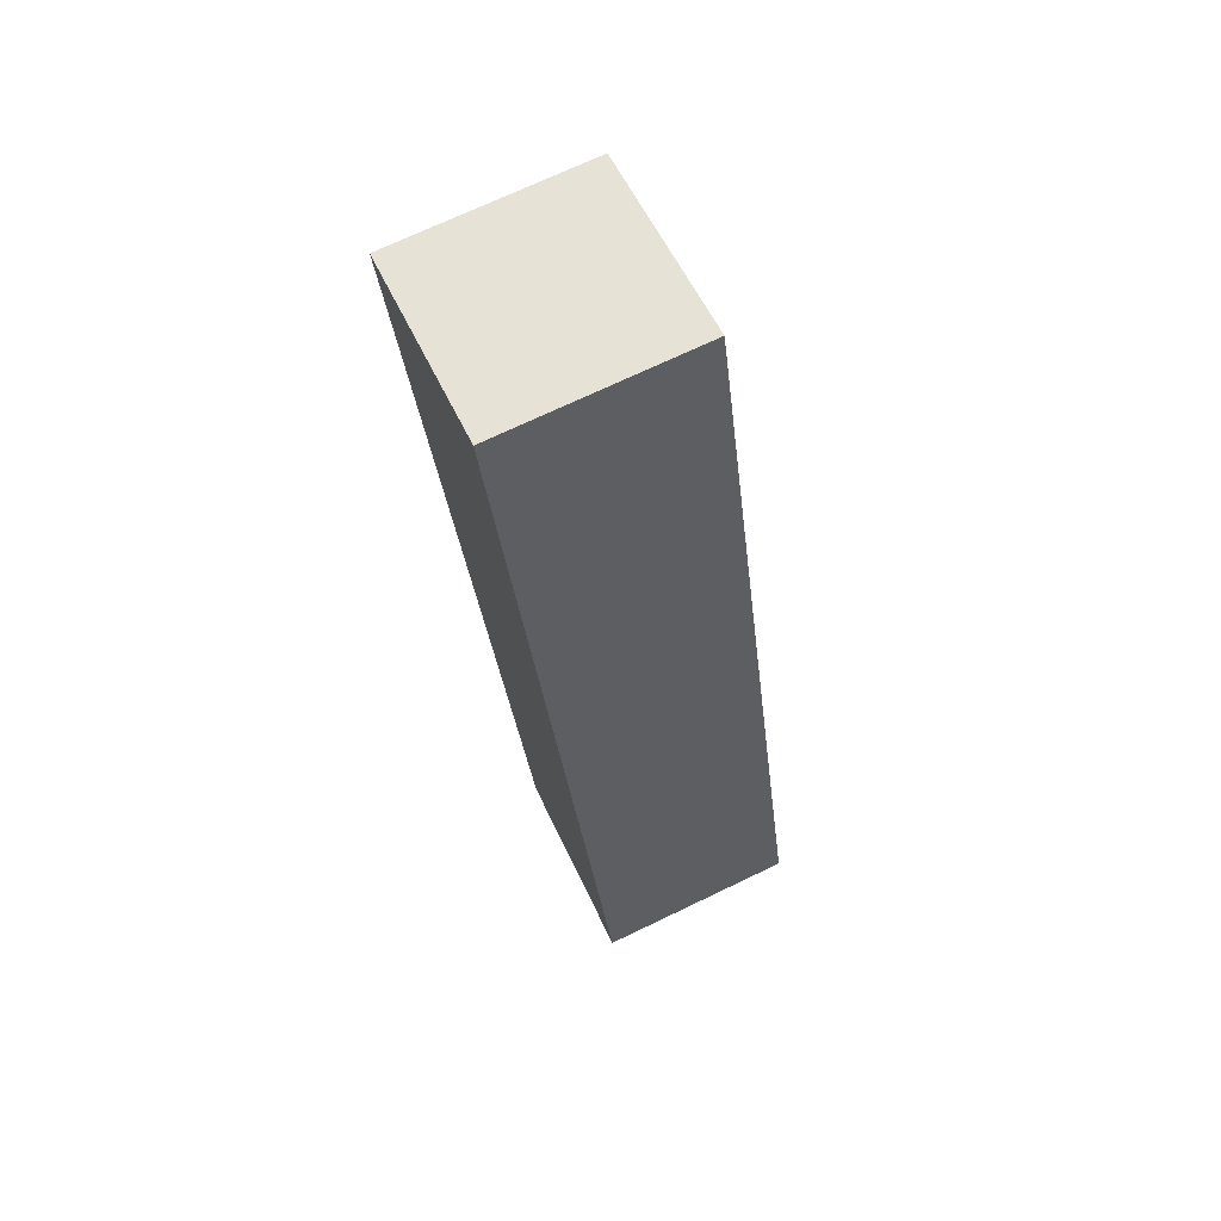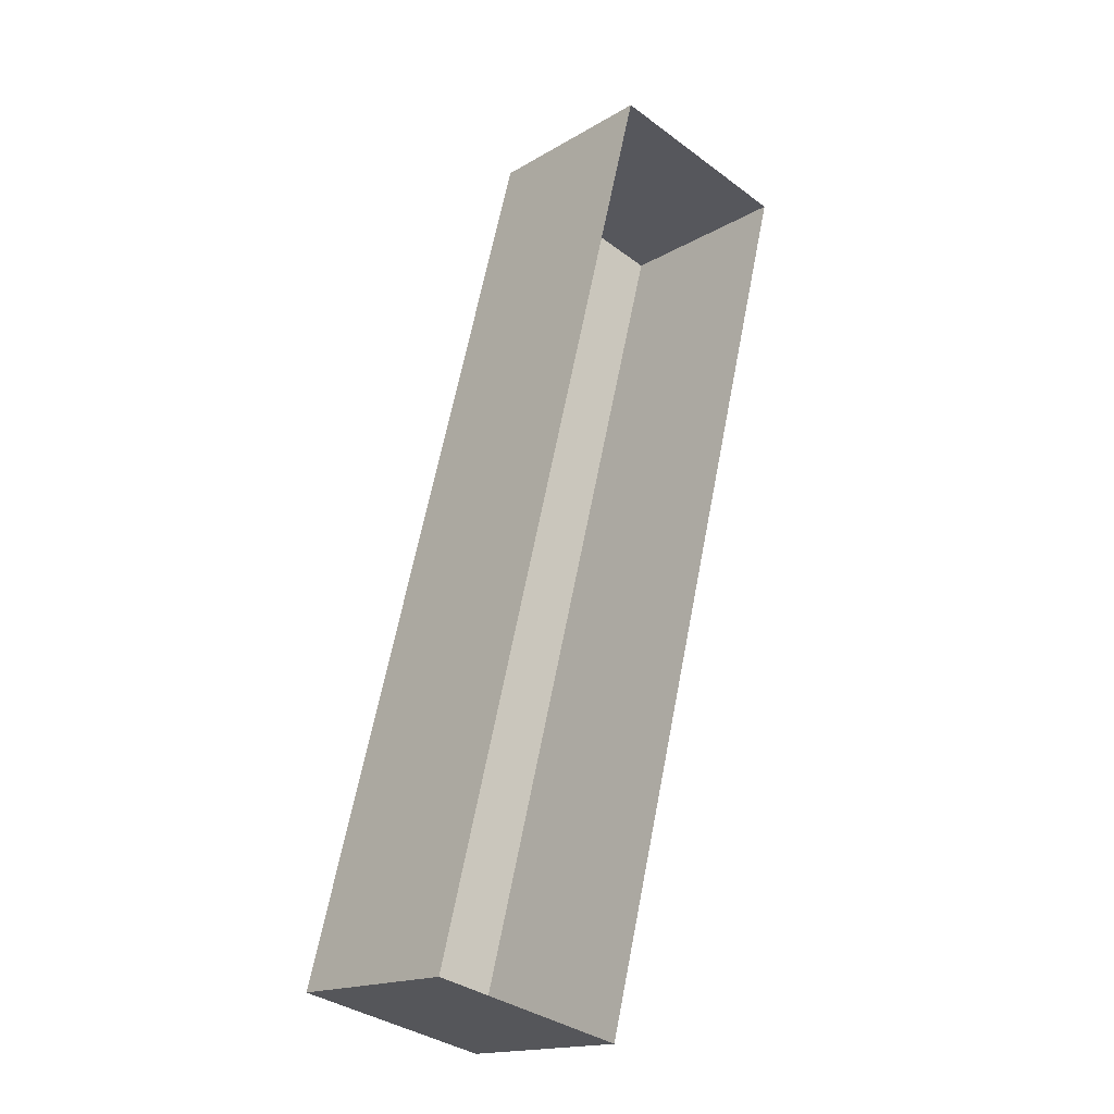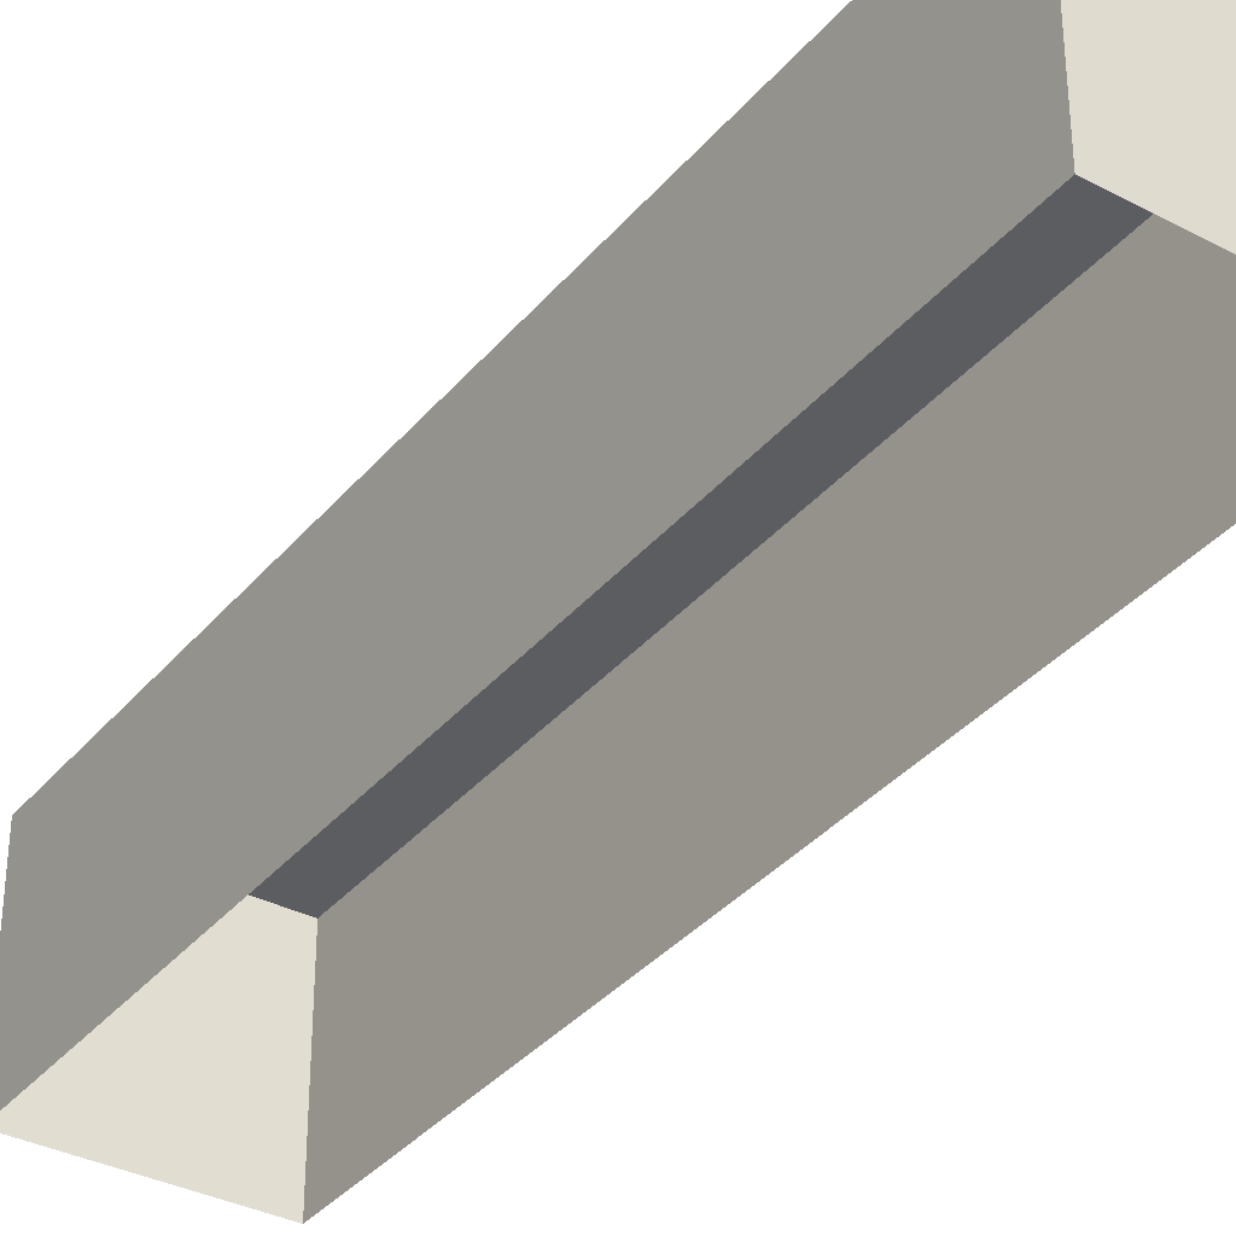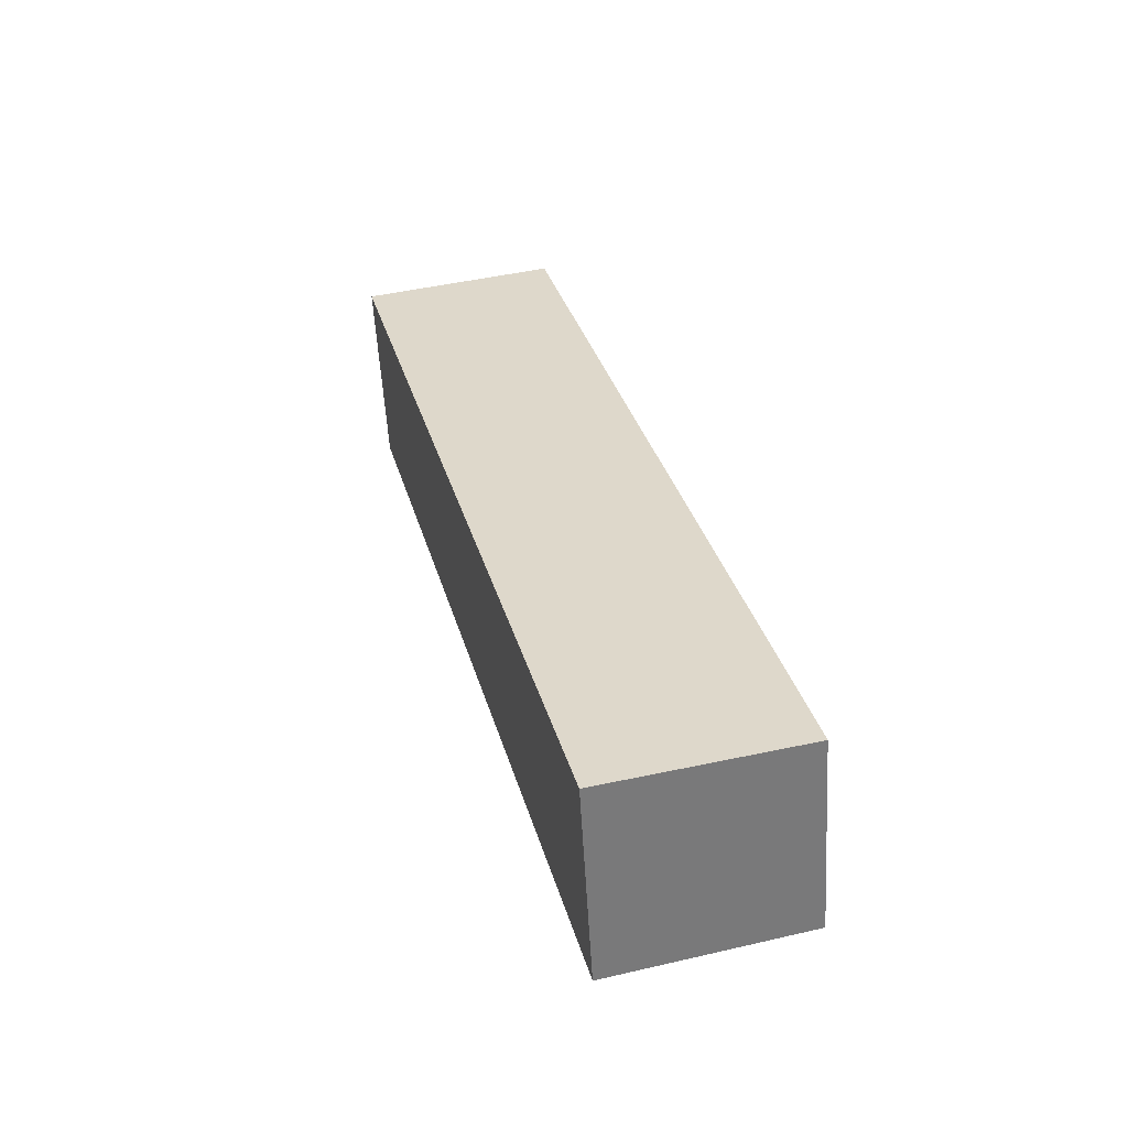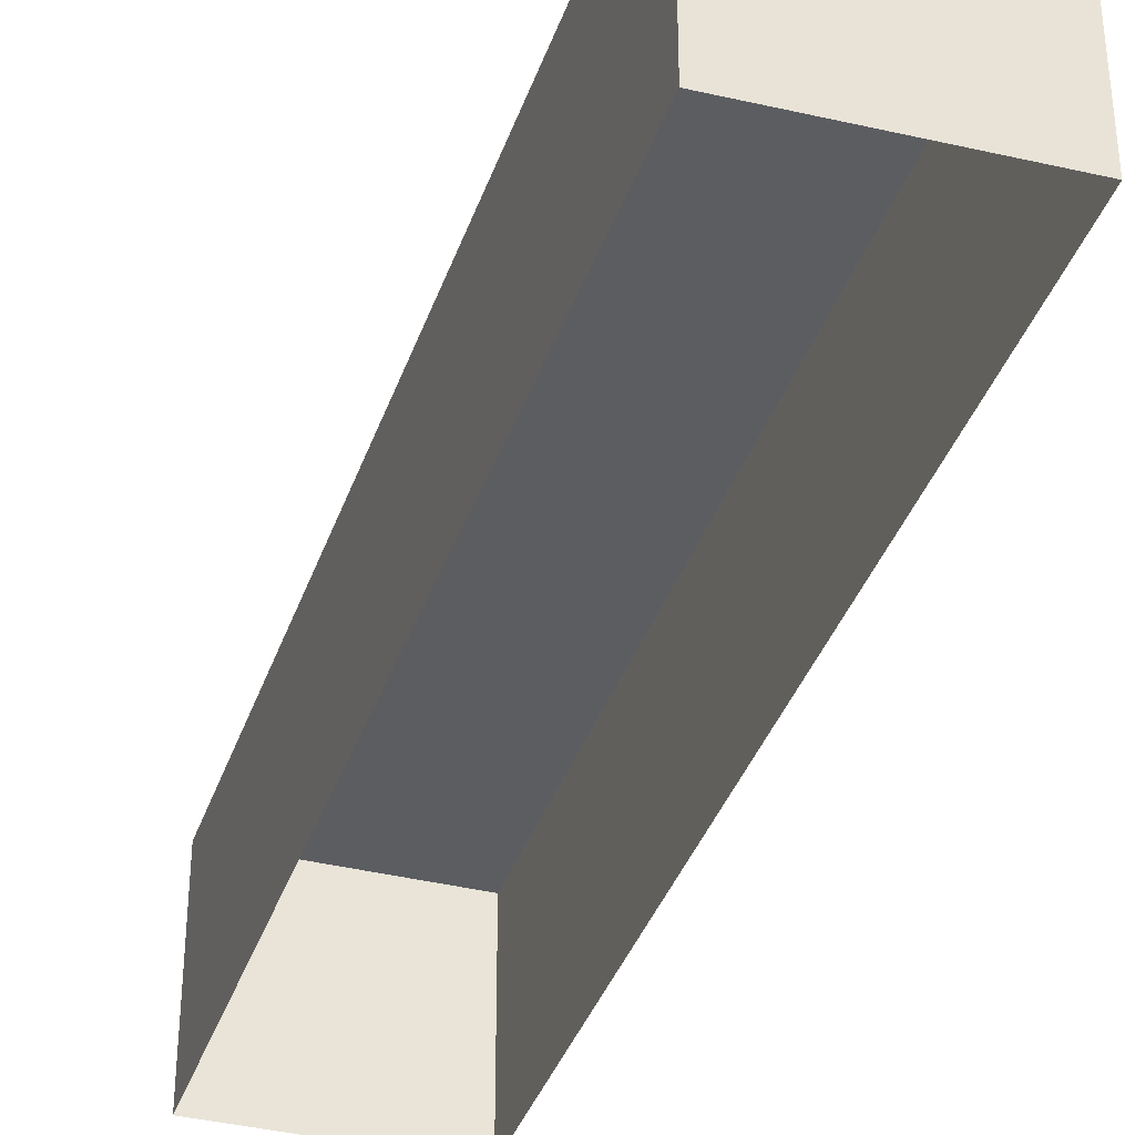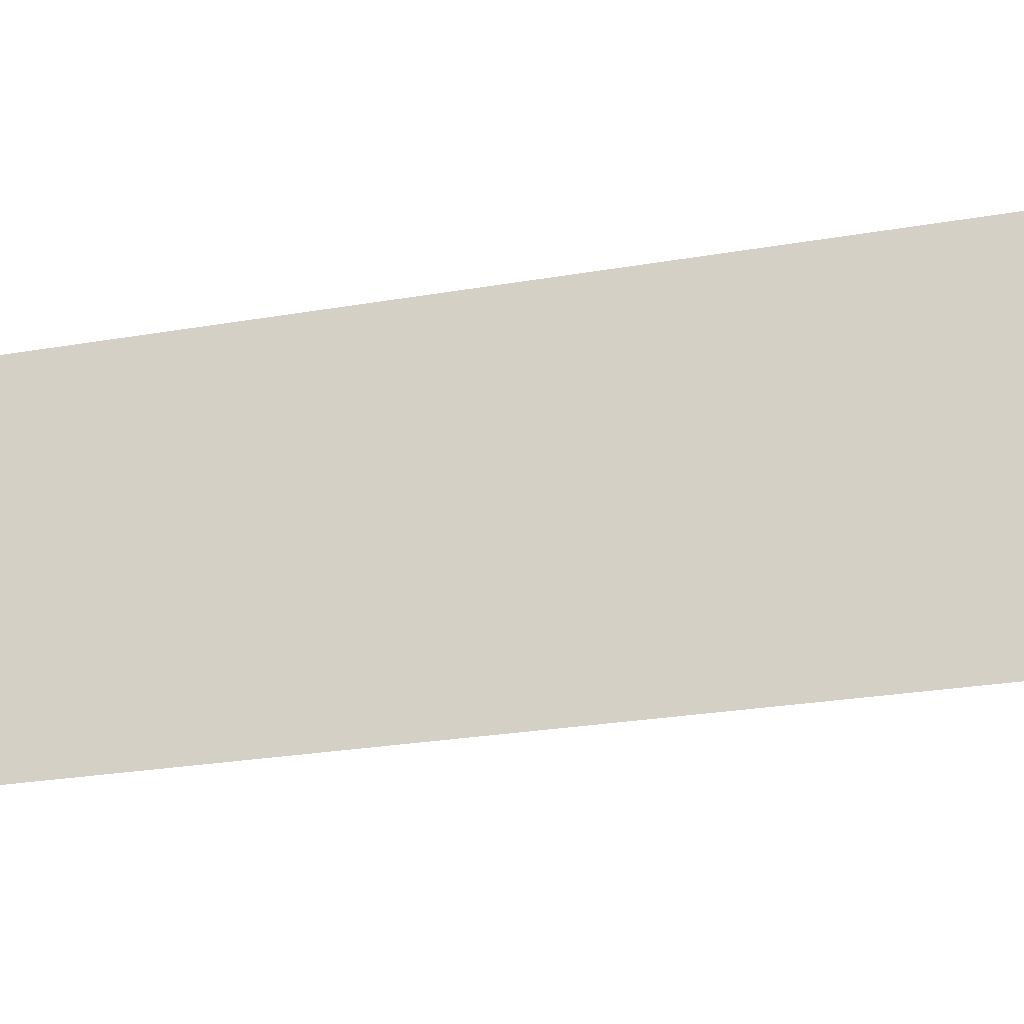
<metadata>
{"format":"obj","ext":"obj","renderer":"f3d","projection":"perspective","resolution":1024,"background":"white","views":[{"elev":72.5,"azim":64.5,"up":"+Y"},{"elev":-17.8,"azim":139.7,"up":"+Y"},{"elev":-35.7,"azim":160.1,"up":"+Z"},{"elev":-57.2,"azim":3.3,"up":"+Y"},{"elev":-36.9,"azim":-3.5,"up":"+Z"},{"elev":-23.5,"azim":121.1,"up":"+Z"}]}
</metadata>
<code>
v 1.243e+05 7.852e+05 19.47
v 1.243e+05 7.852e+05 19.47
v 1.243e+05 7.851e+05 19.47
v 1.243e+05 7.851e+05 19.47
v 1.243e+05 7.852e+05 21.62
v 1.243e+05 7.851e+05 21.62
v 1.243e+05 7.851e+05 21.62
v 1.243e+05 7.852e+05 21.62
f 1 2 3
f 4 1 3
f 5 6 7
f 8 5 7
f 7 4 3
f 7 6 4
f 5 1 4
f 6 5 4
f 8 2 1
f 5 8 1
f 7 3 2
f 8 7 2

</code>
